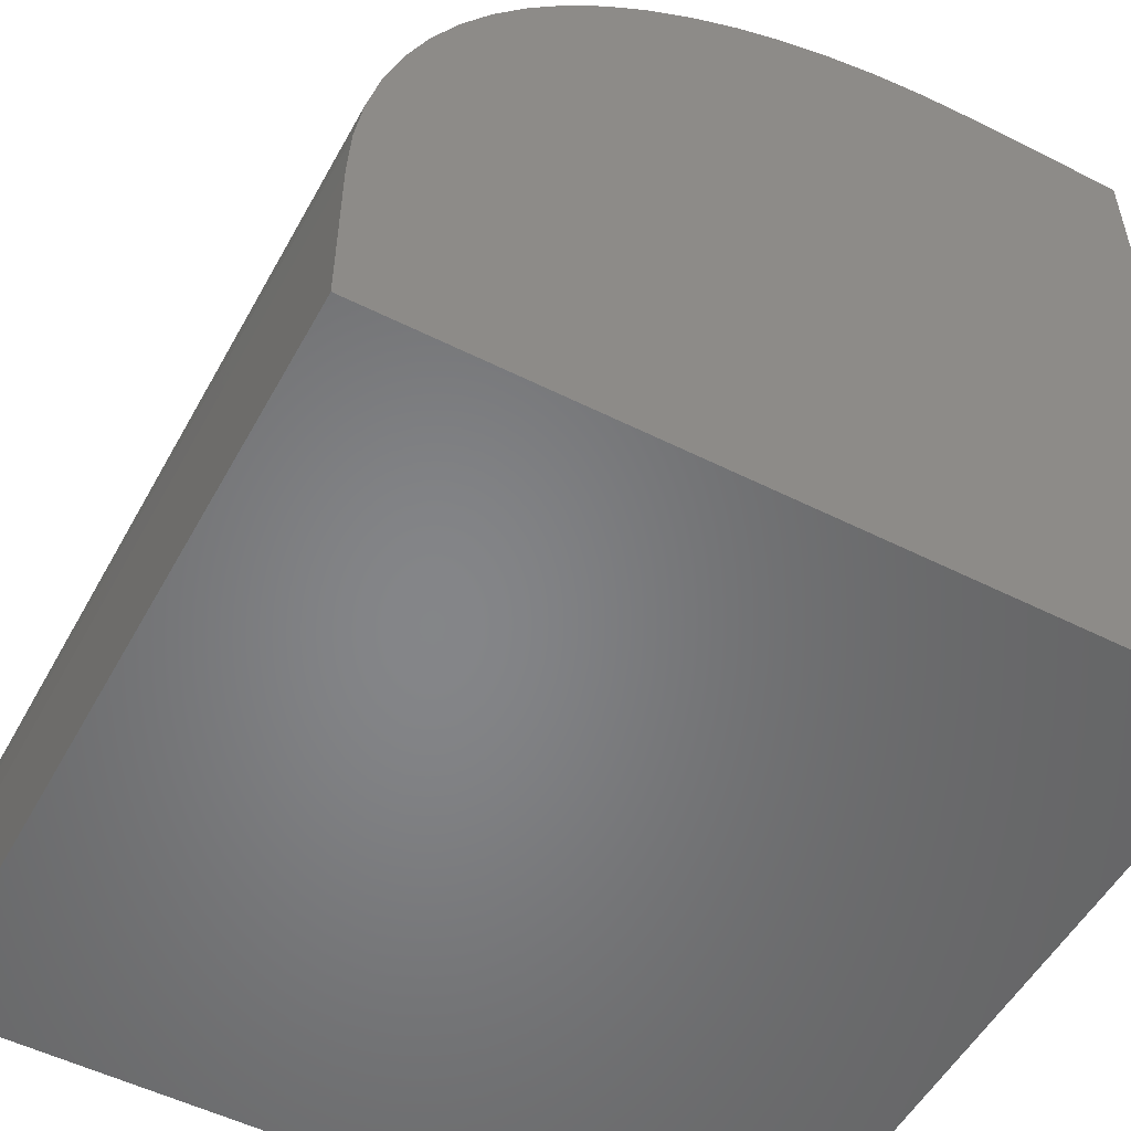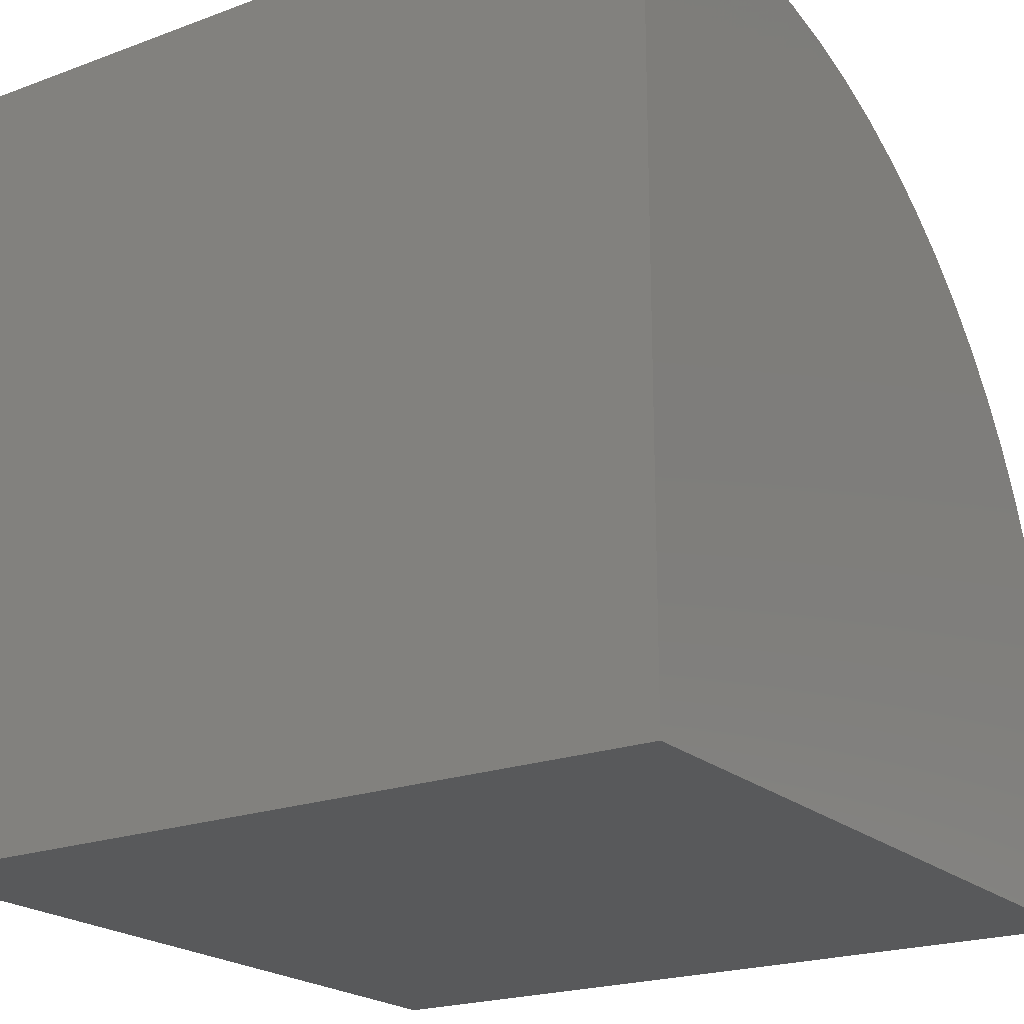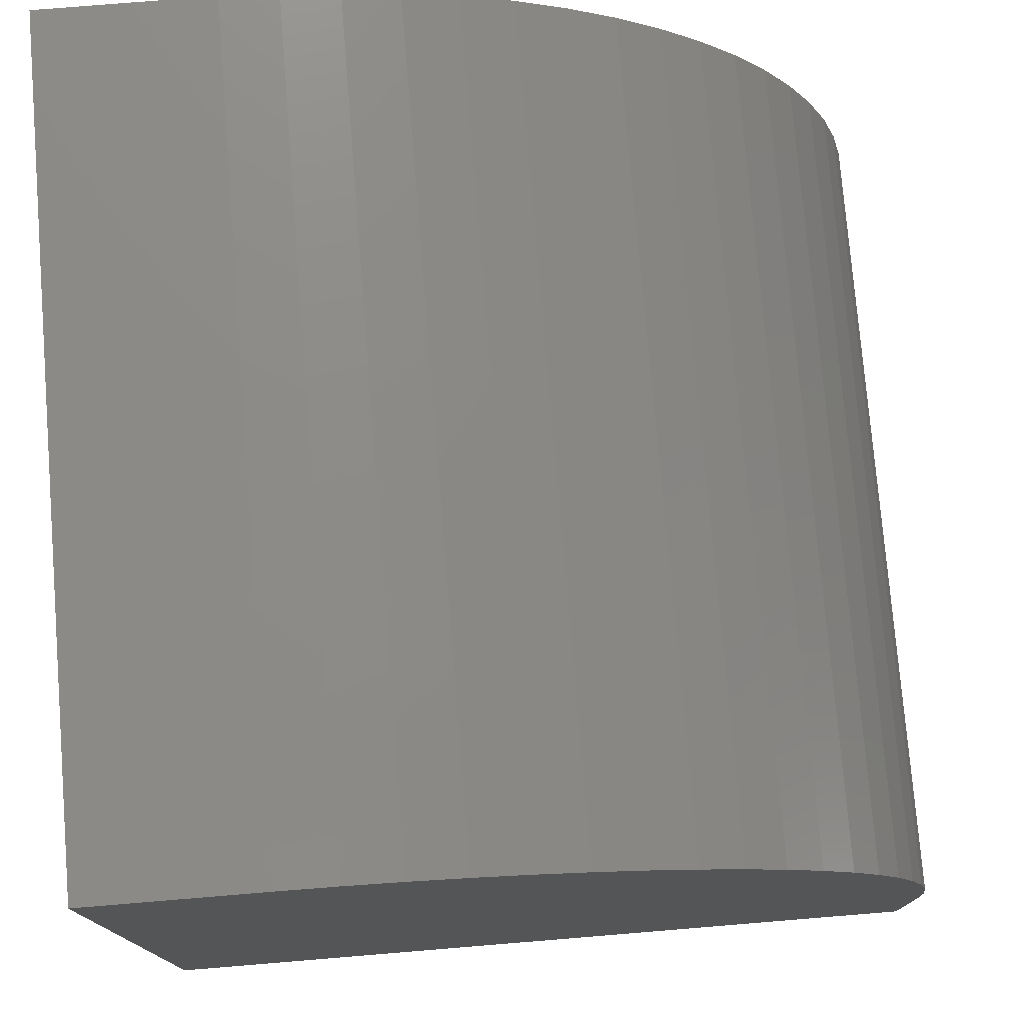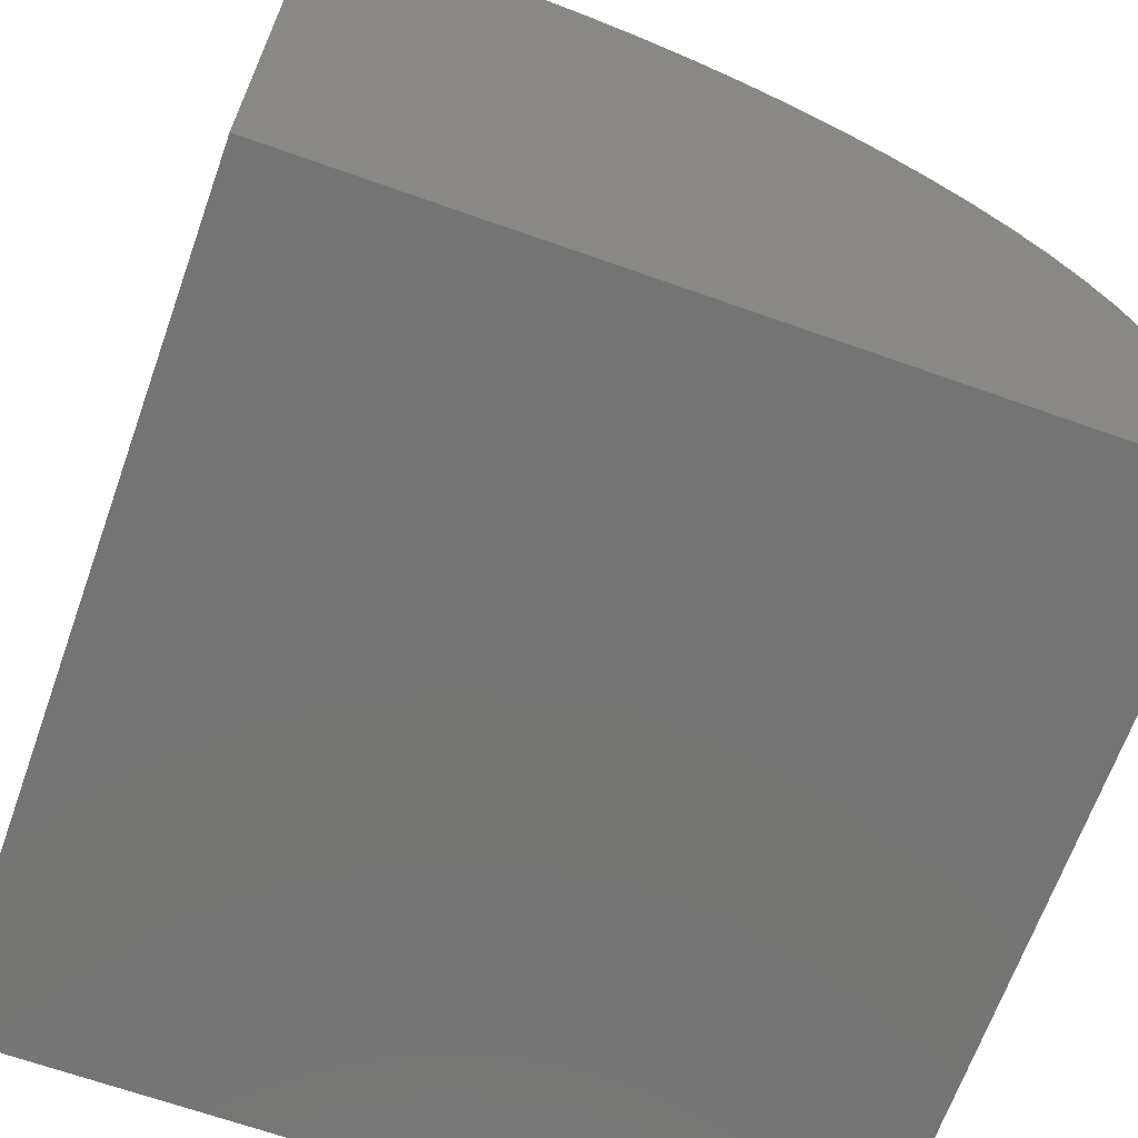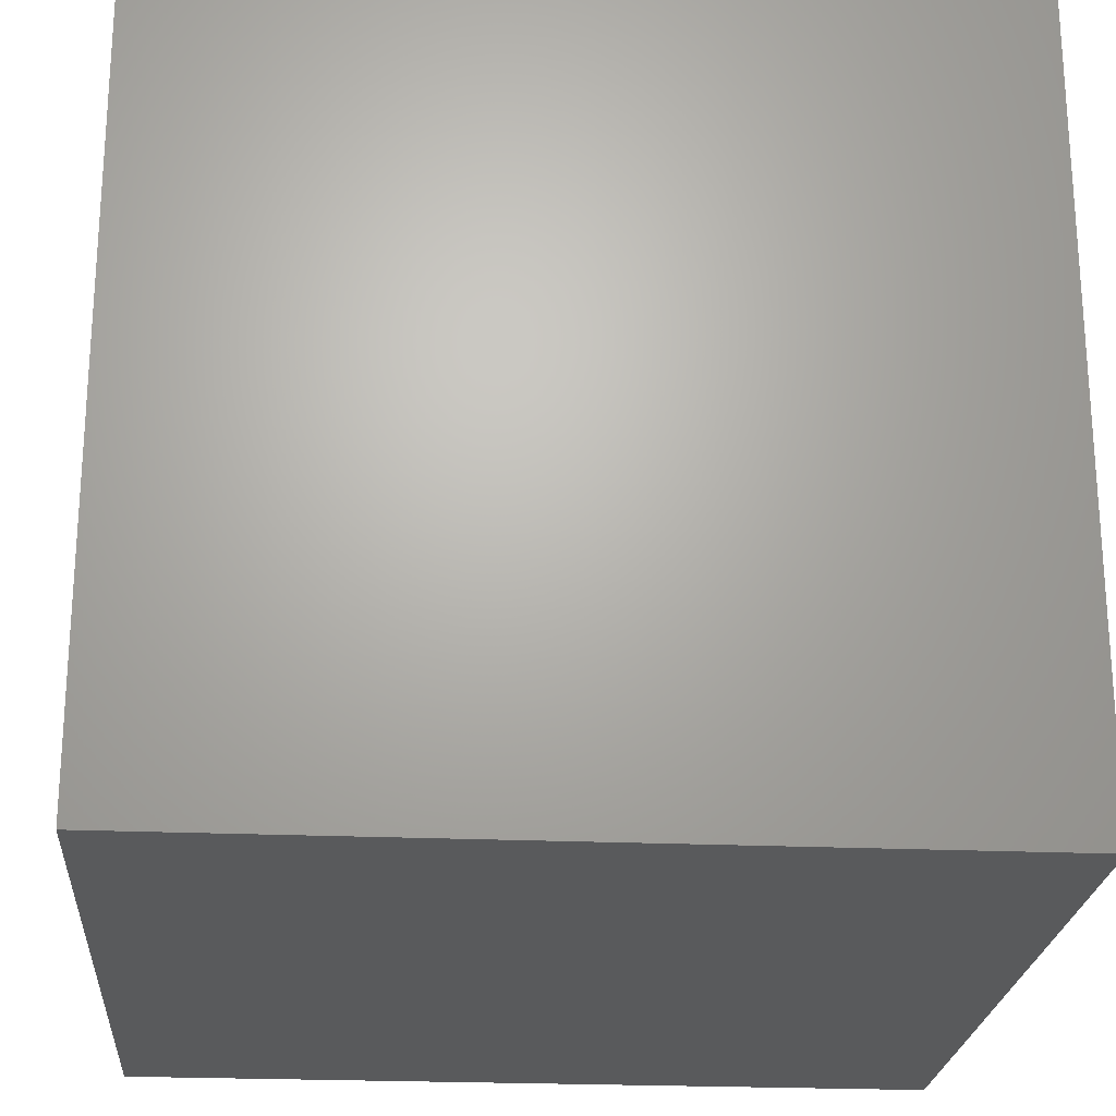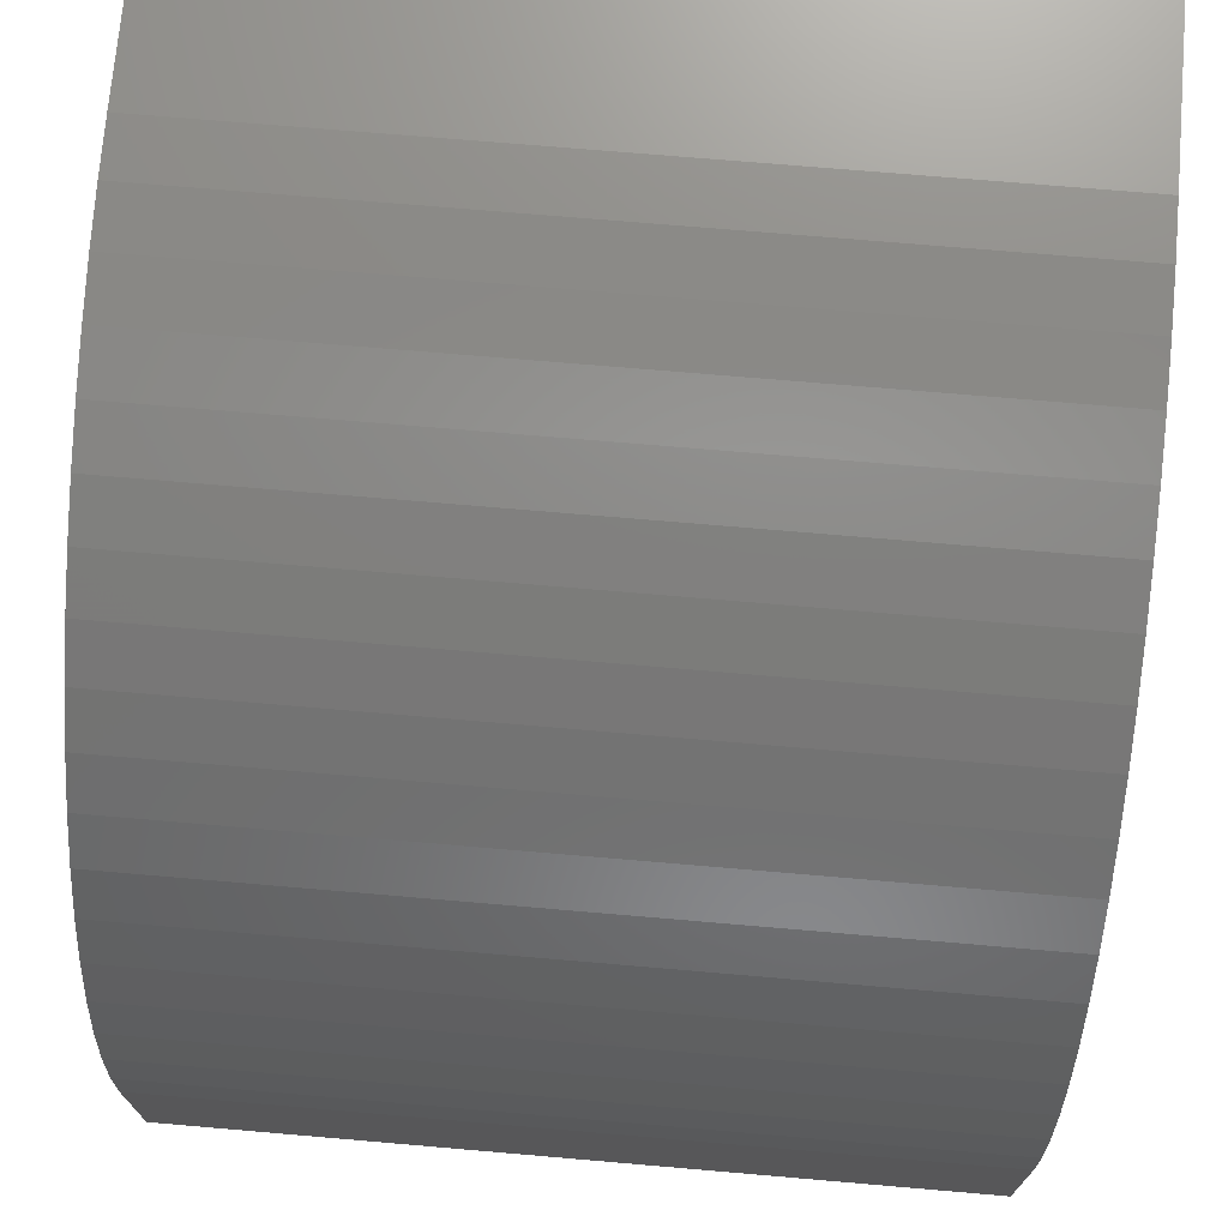
<metadata>
{"format":"stl","ext":"stl","renderer":"f3d","projection":"perspective","resolution":1024,"background":"white","views":[{"elev":-52.8,"azim":61.7,"up":"+Y"},{"elev":-21.1,"azim":33.5,"up":"+Z"},{"elev":76.6,"azim":85.3,"up":"+Z"},{"elev":-66.8,"azim":70.4,"up":"+Z"},{"elev":-23.1,"azim":-4.3,"up":"+Z"},{"elev":72.0,"azim":-175.1,"up":"+Z"}]}
</metadata>
<code>
# stl→obj: 44 verts, 84 faces
v 0 9.731 4.153
v 0 9.88 3.481
v 0 0 0
v 0 7.182 8.154
v 0 7.689 7.689
v 0 9.97 2.798
v 0 10 2.111
v 0 10 0
v 0 0 10
v 0 2.111 10
v 0 2.798 9.97
v 0 3.481 9.88
v 0 8.154 7.182
v 0 8.573 6.636
v 0 8.943 6.055
v 0 4.153 9.731
v 0 4.809 9.524
v 0 5.445 9.261
v 0 9.261 5.445
v 0 9.524 4.809
v 0 6.055 8.943
v 0 6.636 8.573
v 10 2.111 10
v 10 0 10
v 10 10 0
v 10 10 2.111
v 10 0 0
v 10 9.97 2.798
v 10 9.88 3.481
v 10 9.731 4.153
v 10 9.524 4.809
v 10 8.573 6.636
v 10 8.154 7.182
v 10 7.689 7.689
v 10 7.182 8.154
v 10 6.636 8.573
v 10 6.055 8.943
v 10 5.445 9.261
v 10 9.261 5.445
v 10 8.943 6.055
v 10 4.809 9.524
v 10 4.153 9.731
v 10 3.481 9.88
v 10 2.798 9.97
f 1 2 3
f 4 5 3
f 2 6 3
f 3 6 7
f 3 7 8
f 9 10 3
f 3 10 11
f 3 11 12
f 5 13 3
f 3 13 14
f 3 14 15
f 12 16 3
f 3 16 17
f 3 17 18
f 15 19 3
f 3 19 20
f 3 20 1
f 18 21 3
f 3 21 22
f 3 22 4
f 10 9 23
f 23 9 24
f 25 26 27
f 27 26 28
f 28 29 27
f 27 29 30
f 27 30 31
f 32 33 27
f 27 33 34
f 27 34 35
f 35 36 27
f 27 36 37
f 27 37 38
f 31 39 27
f 27 39 40
f 27 40 32
f 38 41 27
f 27 41 42
f 27 42 43
f 43 44 27
f 27 44 23
f 27 23 24
f 8 25 3
f 3 25 27
f 26 25 7
f 7 25 8
f 27 24 3
f 3 24 9
f 10 23 44
f 10 44 11
f 11 44 43
f 11 43 12
f 12 43 42
f 12 42 16
f 16 42 41
f 16 41 17
f 17 41 38
f 17 38 18
f 18 38 37
f 18 37 21
f 21 37 36
f 21 36 22
f 22 36 35
f 22 35 4
f 4 35 34
f 4 34 5
f 5 34 33
f 5 33 13
f 13 33 32
f 13 32 14
f 14 32 40
f 14 40 15
f 15 40 39
f 15 39 19
f 19 39 31
f 19 31 20
f 20 31 30
f 20 30 1
f 1 30 29
f 1 29 2
f 2 29 28
f 2 28 6
f 6 28 26
f 6 26 7

</code>
